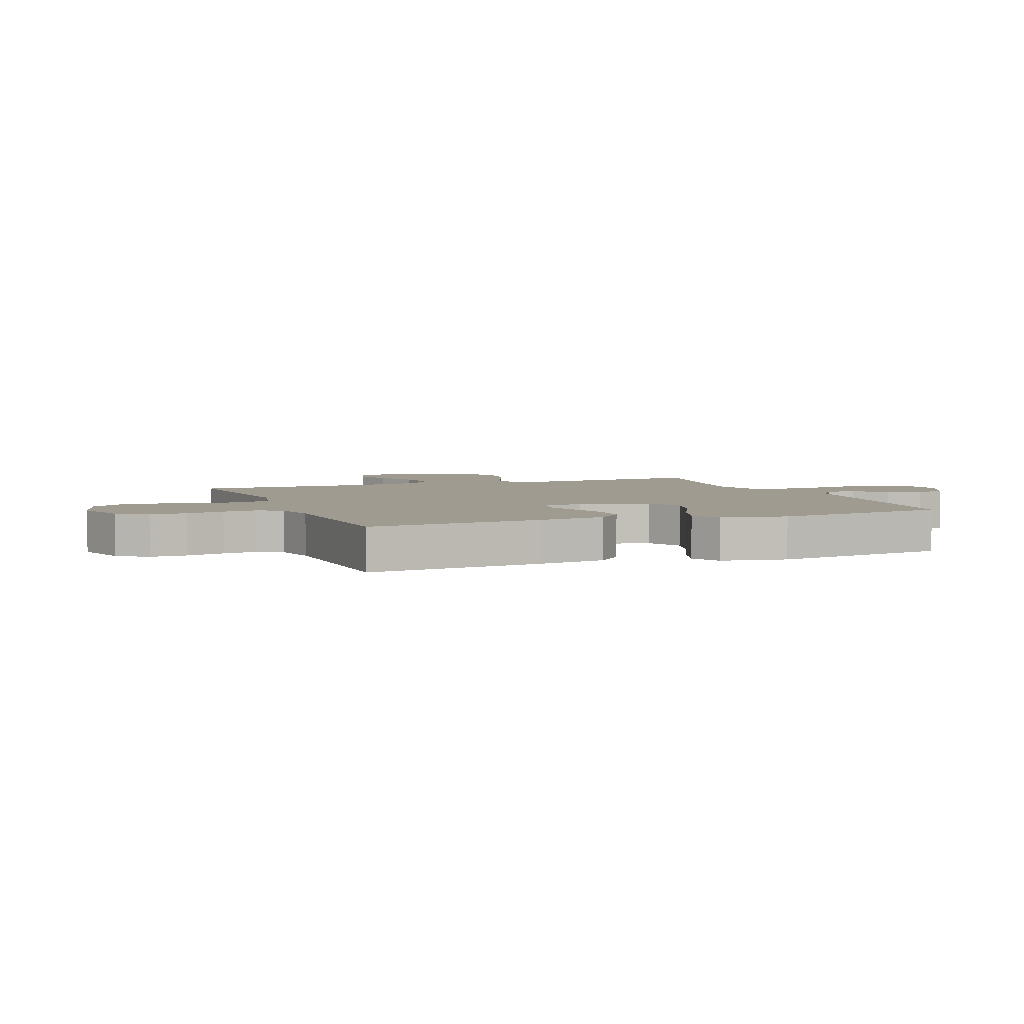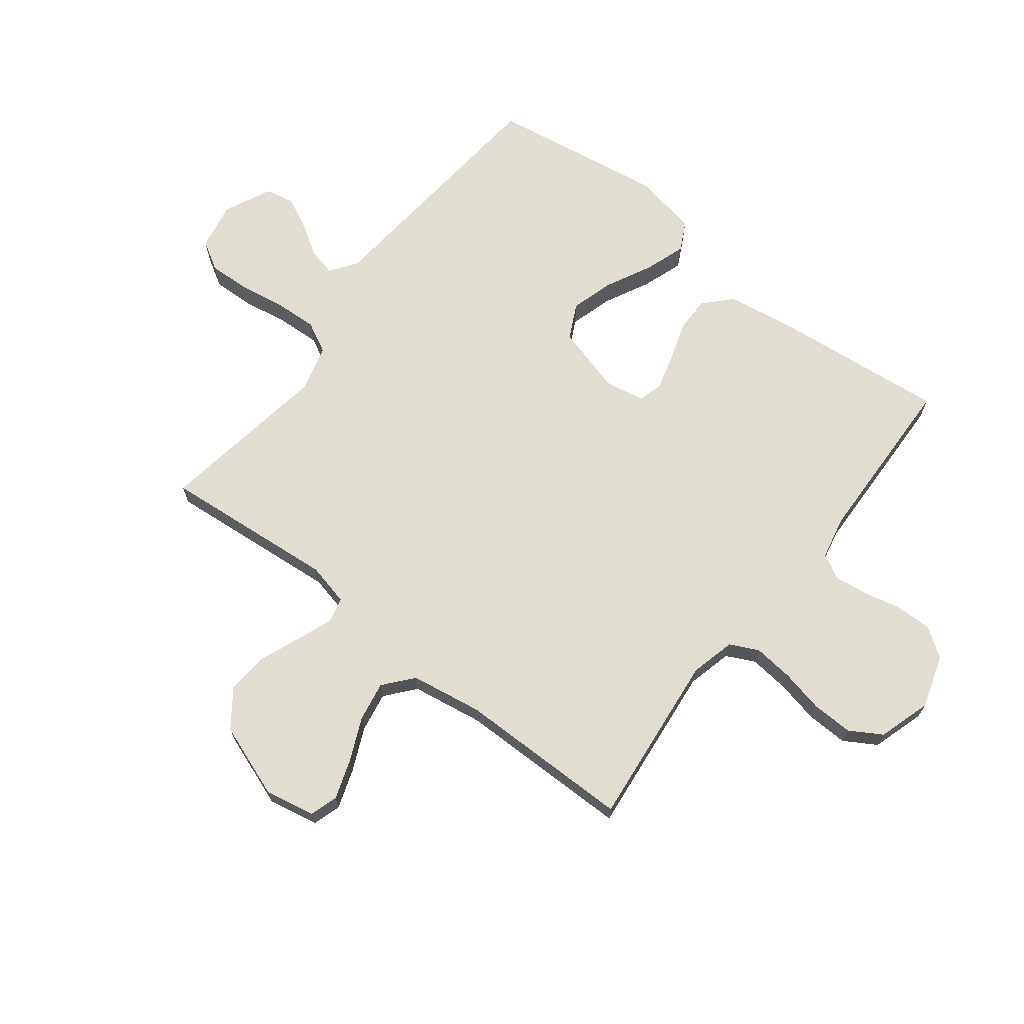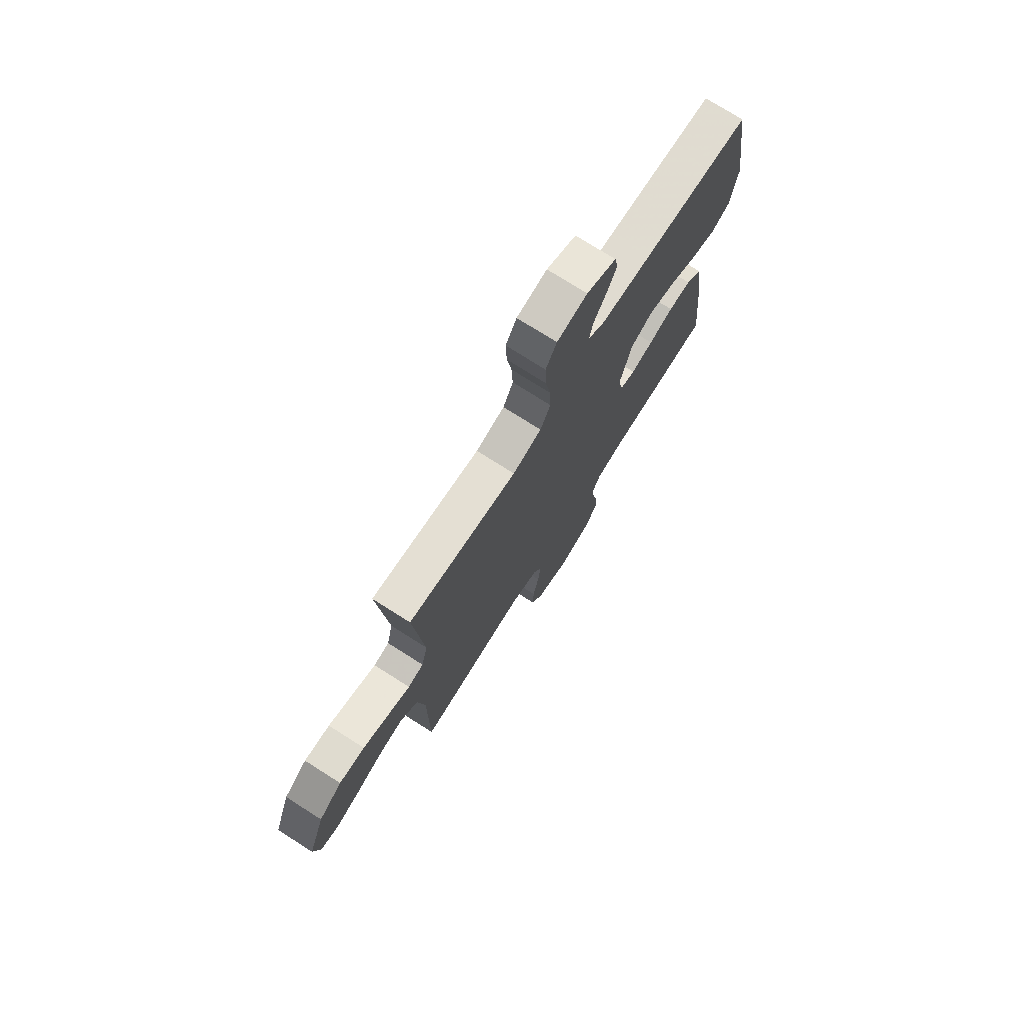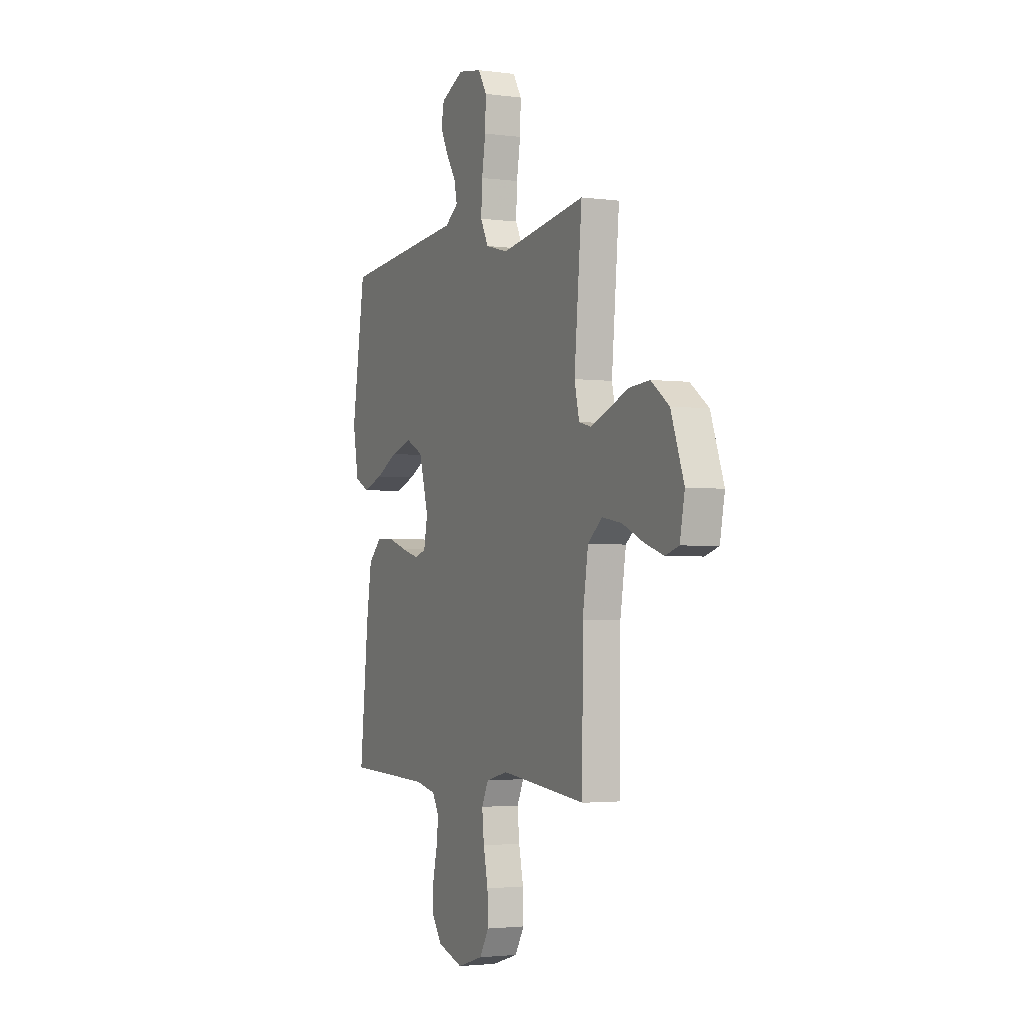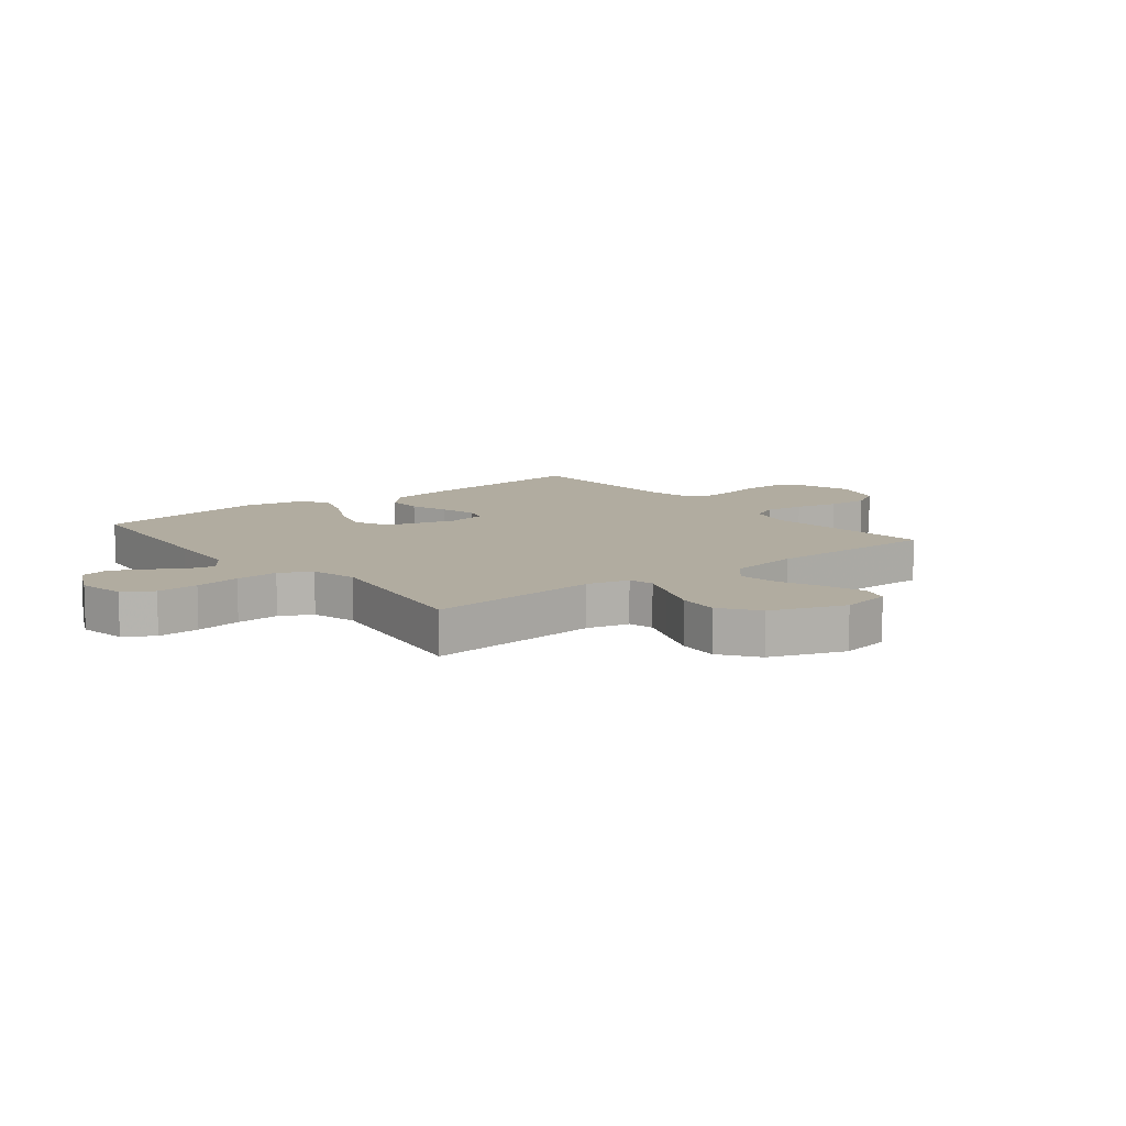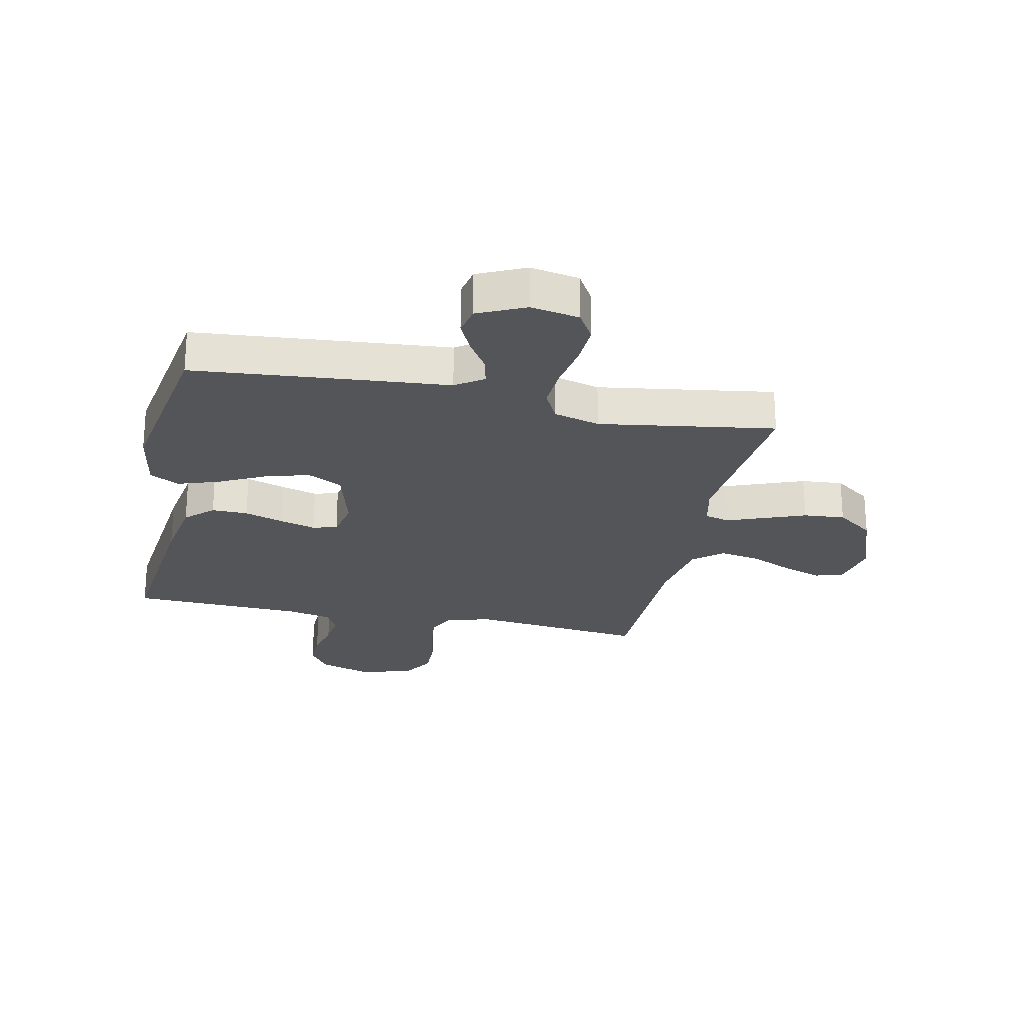
<metadata>
{"format":"obj","ext":"obj","renderer":"f3d","projection":"perspective","resolution":1024,"background":"white","views":[{"elev":4.2,"azim":-111.3,"up":"+Y"},{"elev":68.8,"azim":127.8,"up":"+Y"},{"elev":74.9,"azim":122.4,"up":"+Z"},{"elev":-2.6,"azim":65.1,"up":"+Z"},{"elev":10.1,"azim":51.8,"up":"+Y"},{"elev":-24.3,"azim":-12.2,"up":"+Y"}]}
</metadata>
<code>
v -0.5 0.07 0.5
v -0.2 0.07 0.528
v -0.066 0.07 0.54
v -0.019 0.07 0.573
v -0.029 0.07 0.62
v -0.064 0.07 0.675
v -0.091 0.07 0.73
v -0.081 0.07 0.78
v 0 0.07 0.818
v 0.083 0.07 0.803
v 0.113 0.07 0.753
v 0.11 0.07 0.681
v 0.097 0.07 0.602
v 0.093 0.07 0.528
v 0.121 0.07 0.474
v 0.2 0.07 0.453
v 0.5 0.07 0.5
v 0.473 0.07 0.2
v 0.49 0.07 0.127
v 0.533 0.07 0.116
v 0.595 0.07 0.14
v 0.667 0.07 0.168
v 0.738 0.07 0.174
v 0.802 0.07 0.127
v 0.848 0.07 0
v 0.831 0.07 -0.087
v 0.783 0.07 -0.102
v 0.715 0.07 -0.079
v 0.641 0.07 -0.046
v 0.572 0.07 -0.034
v 0.522 0.07 -0.076
v 0.502 0.07 -0.2
v 0.5 0.07 -0.5
v 0.2 0.07 -0.468
v 0.123 0.07 -0.487
v 0.099 0.07 -0.536
v 0.106 0.07 -0.604
v 0.122 0.07 -0.679
v 0.124 0.07 -0.75
v 0.091 0.07 -0.805
v 0 0.07 -0.833
v -0.091 0.07 -0.804
v -0.126 0.07 -0.754
v -0.125 0.07 -0.691
v -0.11 0.07 -0.626
v -0.103 0.07 -0.568
v -0.126 0.07 -0.526
v -0.2 0.07 -0.51
v -0.5 0.07 -0.5
v -0.469 0.07 -0.2
v -0.451 0.07 -0.084
v -0.405 0.07 -0.04
v -0.343 0.07 -0.041
v -0.275 0.07 -0.063
v -0.214 0.07 -0.08
v -0.172 0.07 -0.068
v -0.159 0.07 0
v -0.192 0.07 0.118
v -0.252 0.07 0.148
v -0.327 0.07 0.126
v -0.406 0.07 0.086
v -0.476 0.07 0.062
v -0.527 0.07 0.088
v -0.547 0.07 0.2
v -0.5 0 0.5
v -0.2 0 0.528
v -0.066 0 0.54
v -0.019 0 0.573
v -0.029 0 0.62
v -0.064 0 0.675
v -0.091 0 0.73
v -0.081 0 0.78
v 0 0 0.818
v 0.083 0 0.803
v 0.113 0 0.753
v 0.11 0 0.681
v 0.097 0 0.602
v 0.093 0 0.528
v 0.121 0 0.474
v 0.2 0 0.453
v 0.5 0 0.5
v 0.473 0 0.2
v 0.49 0 0.127
v 0.533 0 0.116
v 0.595 0 0.14
v 0.667 0 0.168
v 0.738 0 0.174
v 0.802 0 0.127
v 0.848 0 0
v 0.831 0 -0.087
v 0.783 0 -0.102
v 0.715 0 -0.079
v 0.641 0 -0.046
v 0.572 0 -0.034
v 0.522 0 -0.076
v 0.502 0 -0.2
v 0.5 0 -0.5
v 0.2 0 -0.468
v 0.123 0 -0.487
v 0.099 0 -0.536
v 0.106 0 -0.604
v 0.122 0 -0.679
v 0.124 0 -0.75
v 0.091 0 -0.805
v 0 0 -0.833
v -0.091 0 -0.804
v -0.126 0 -0.754
v -0.125 0 -0.691
v -0.11 0 -0.626
v -0.103 0 -0.568
v -0.126 0 -0.526
v -0.2 0 -0.51
v -0.5 0 -0.5
v -0.469 0 -0.2
v -0.451 0 -0.084
v -0.405 0 -0.04
v -0.343 0 -0.041
v -0.275 0 -0.063
v -0.214 0 -0.08
v -0.172 0 -0.068
v -0.159 0 0
v -0.192 0 0.118
v -0.252 0 0.148
v -0.327 0 0.126
v -0.406 0 0.086
v -0.476 0 0.062
v -0.527 0 0.088
v -0.547 0 0.2
f 60 61 62 63
f 59 60 63 64
f 51 52 53 54
f 51 54 55
f 48 49 50 51
f 47 48 51 55
f 46 47 55 56
f 42 43 44 45
f 42 45 46
f 41 42 46
f 37 38 39 40
f 36 37 40 41
f 32 33 34
f 31 32 34 35
f 26 27 28 29
f 24 25 26 29
f 24 29 30
f 21 22 23 24
f 20 21 24 30
f 19 20 30 31
f 16 17 18
f 15 16 18 19
f 10 11 12 13
f 10 13 14
f 9 10 14
f 8 9 14
f 5 6 7 8
f 5 8 14 15
f 64 1 2 3
f 59 64 3 4
f 41 46 56 57
f 36 41 57
f 35 36 57 58
f 15 19 31 35
f 15 35 58
f 4 5 15
f 4 15 58 59
f 127 126 125 124
f 128 127 124 123
f 118 117 116 115
f 119 118 115
f 115 114 113 112
f 119 115 112 111
f 120 119 111 110
f 109 108 107 106
f 110 109 106
f 110 106 105
f 104 103 102 101
f 105 104 101 100
f 98 97 96
f 99 98 96 95
f 93 92 91 90
f 93 90 89 88
f 94 93 88
f 88 87 86 85
f 94 88 85 84
f 95 94 84 83
f 82 81 80
f 83 82 80 79
f 77 76 75 74
f 78 77 74
f 78 74 73
f 78 73 72
f 72 71 70 69
f 79 78 72 69
f 67 66 65 128
f 68 67 128 123
f 121 120 110 105
f 121 105 100
f 122 121 100 99
f 99 95 83 79
f 122 99 79
f 79 69 68
f 123 122 79 68
f 1 65 66 2
f 2 66 67 3
f 3 67 68 4
f 4 68 69 5
f 5 69 70 6
f 6 70 71 7
f 7 71 72 8
f 8 72 73 9
f 9 73 74 10
f 10 74 75 11
f 11 75 76 12
f 12 76 77 13
f 13 77 78 14
f 14 78 79 15
f 15 79 80 16
f 16 80 81 17
f 17 81 82 18
f 18 82 83 19
f 19 83 84 20
f 20 84 85 21
f 21 85 86 22
f 22 86 87 23
f 23 87 88 24
f 24 88 89 25
f 25 89 90 26
f 26 90 91 27
f 27 91 92 28
f 28 92 93 29
f 29 93 94 30
f 30 94 95 31
f 31 95 96 32
f 32 96 97 33
f 33 97 98 34
f 34 98 99 35
f 35 99 100 36
f 36 100 101 37
f 37 101 102 38
f 38 102 103 39
f 39 103 104 40
f 40 104 105 41
f 41 105 106 42
f 42 106 107 43
f 43 107 108 44
f 44 108 109 45
f 45 109 110 46
f 46 110 111 47
f 47 111 112 48
f 48 112 113 49
f 49 113 114 50
f 50 114 115 51
f 51 115 116 52
f 52 116 117 53
f 53 117 118 54
f 54 118 119 55
f 55 119 120 56
f 56 120 121 57
f 57 121 122 58
f 58 122 123 59
f 59 123 124 60
f 60 124 125 61
f 61 125 126 62
f 62 126 127 63
f 63 127 128 64
f 64 128 65 1

</code>
